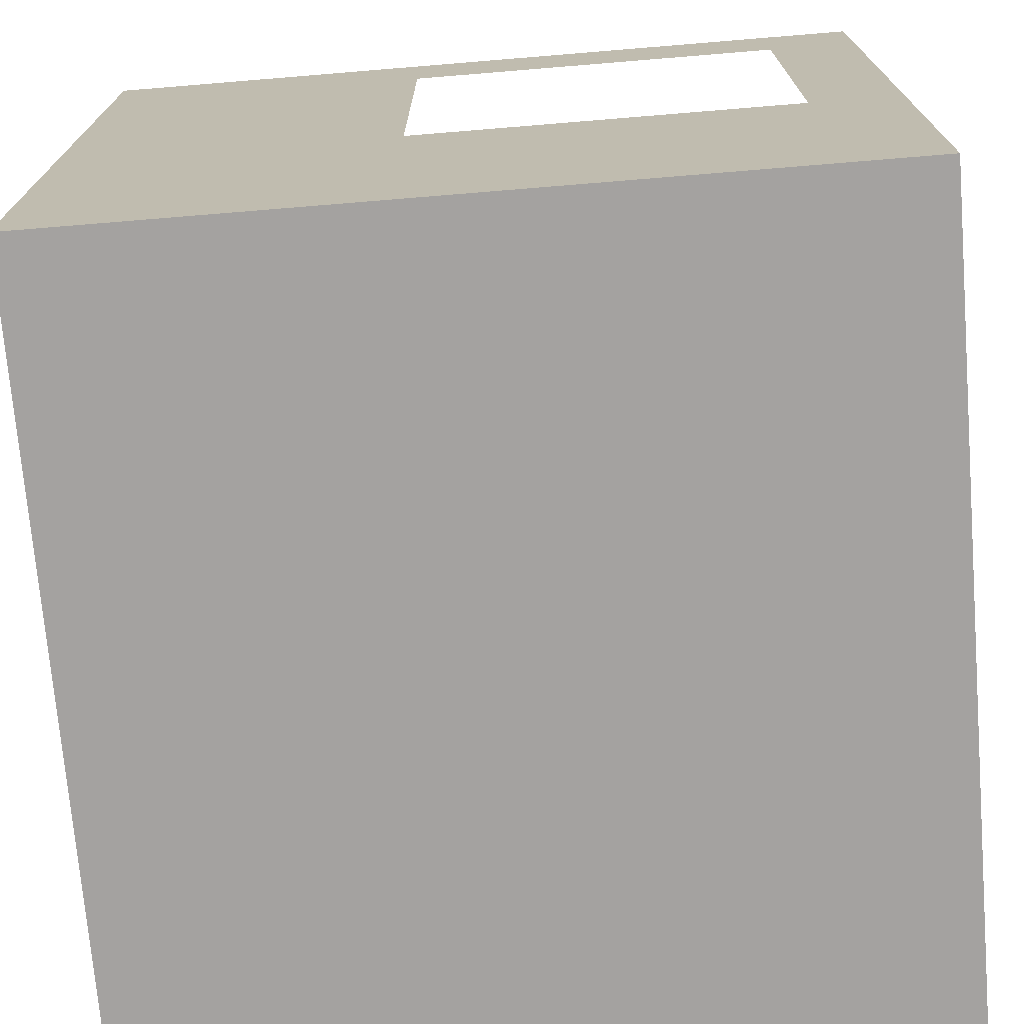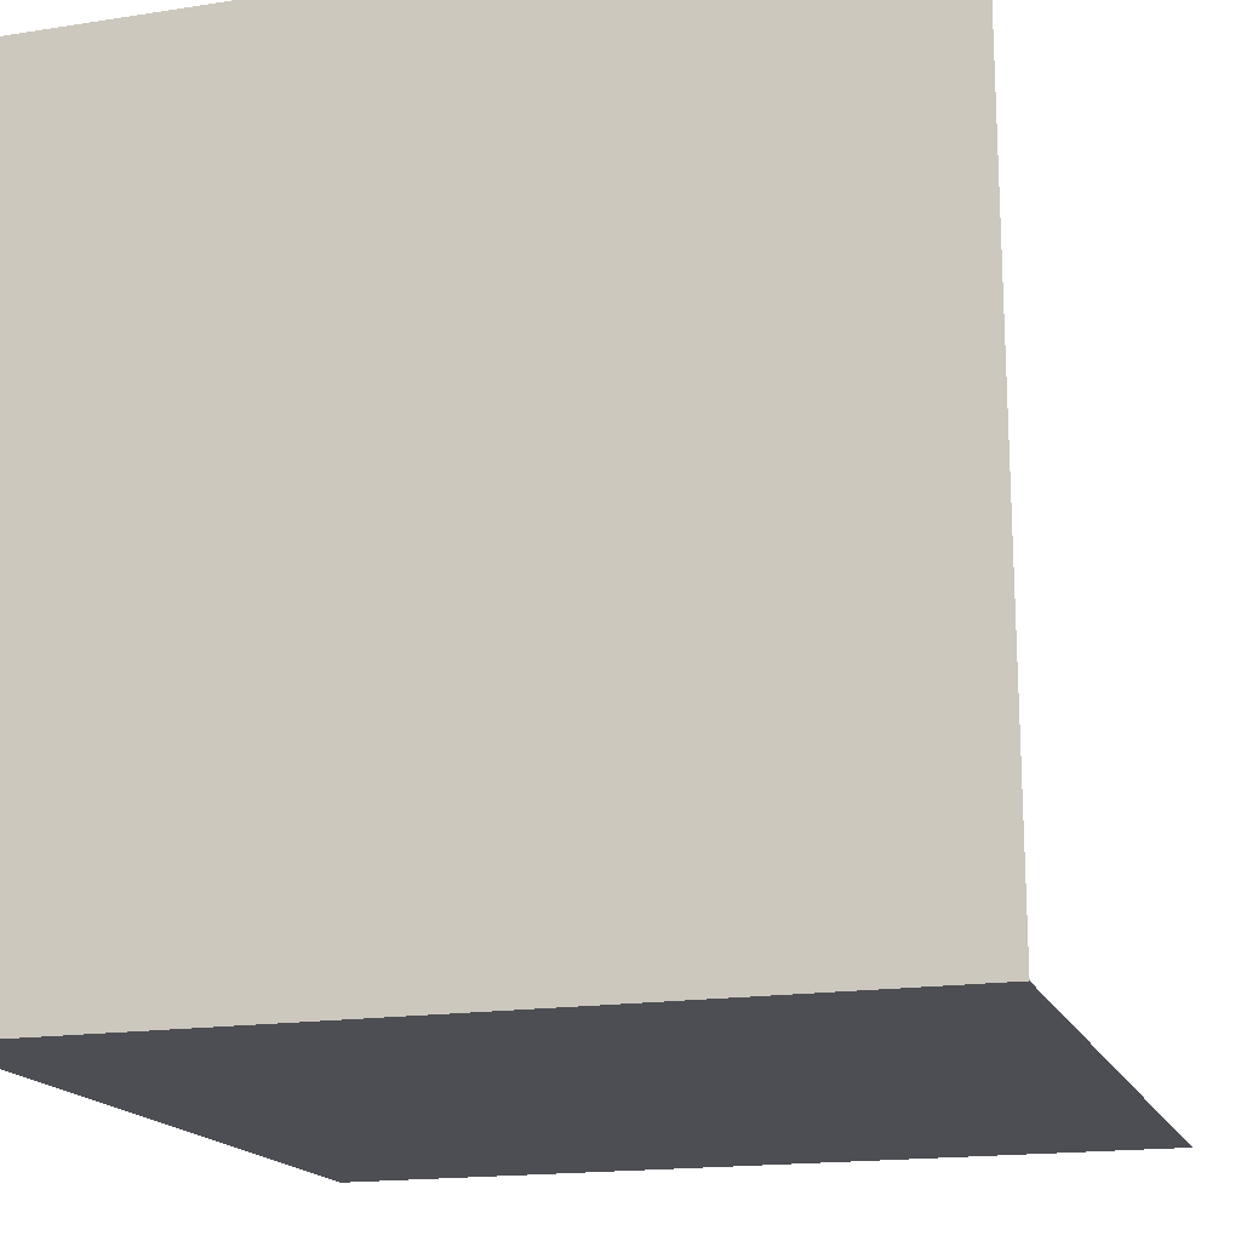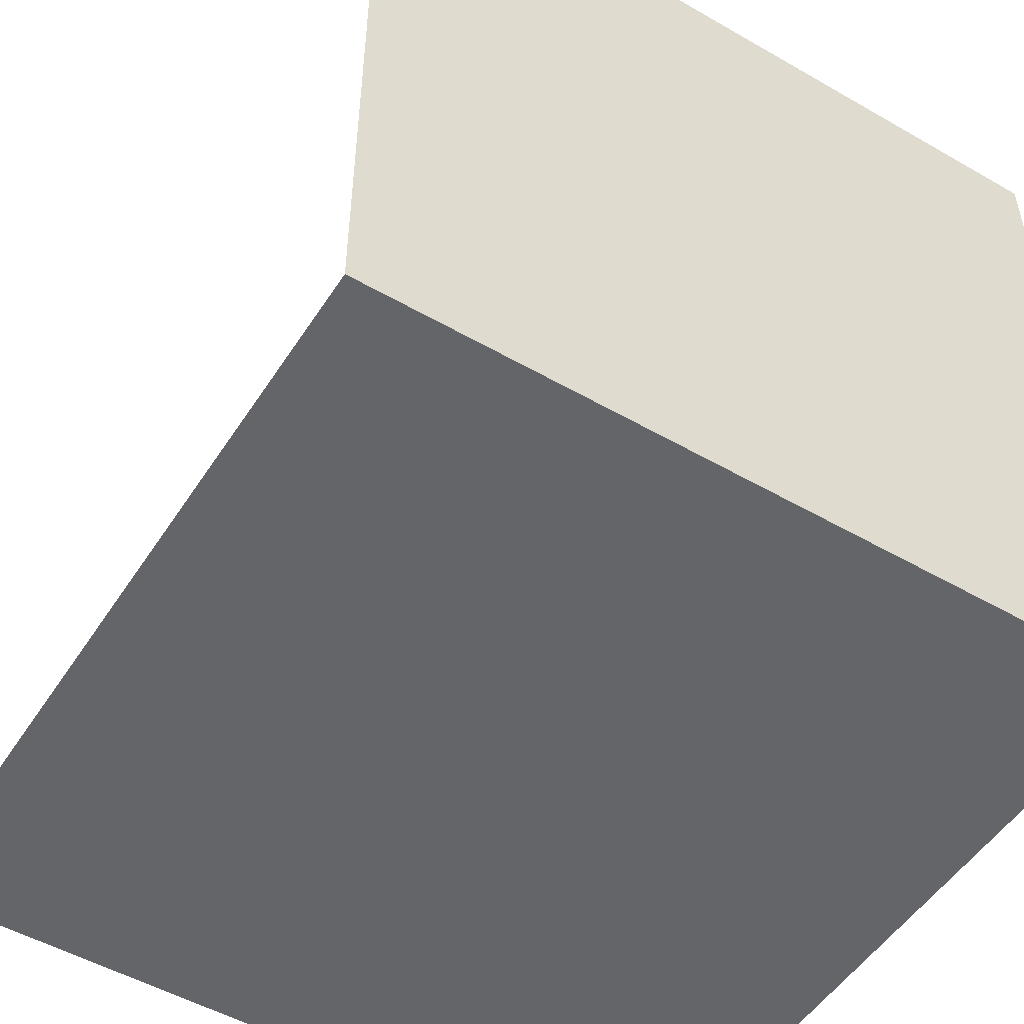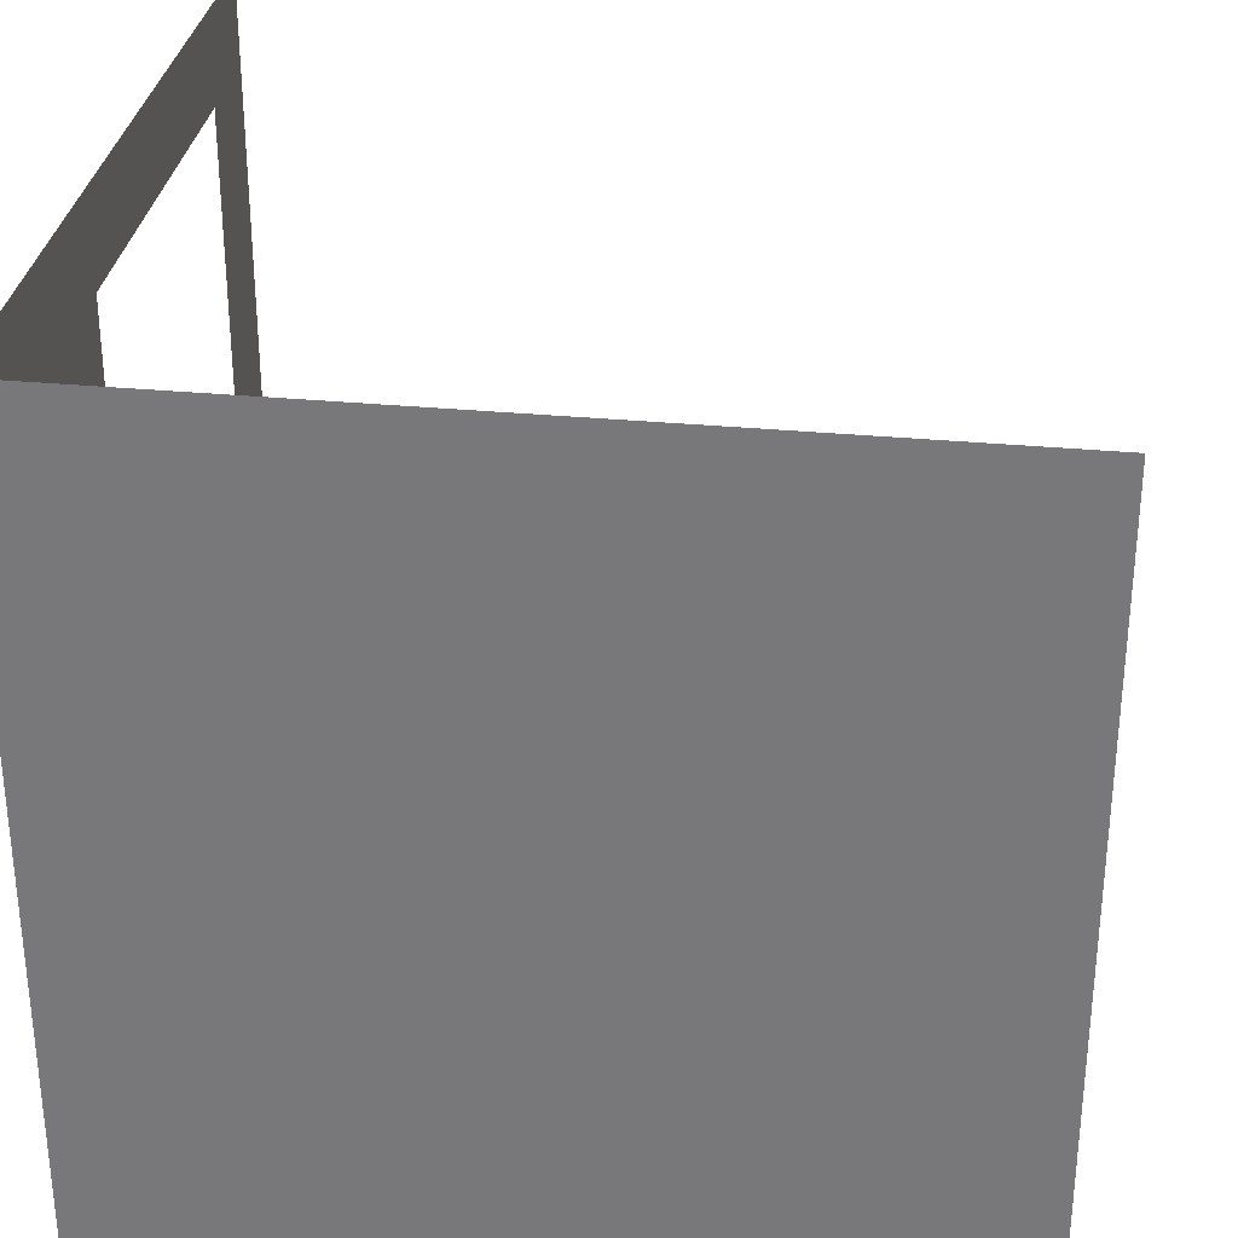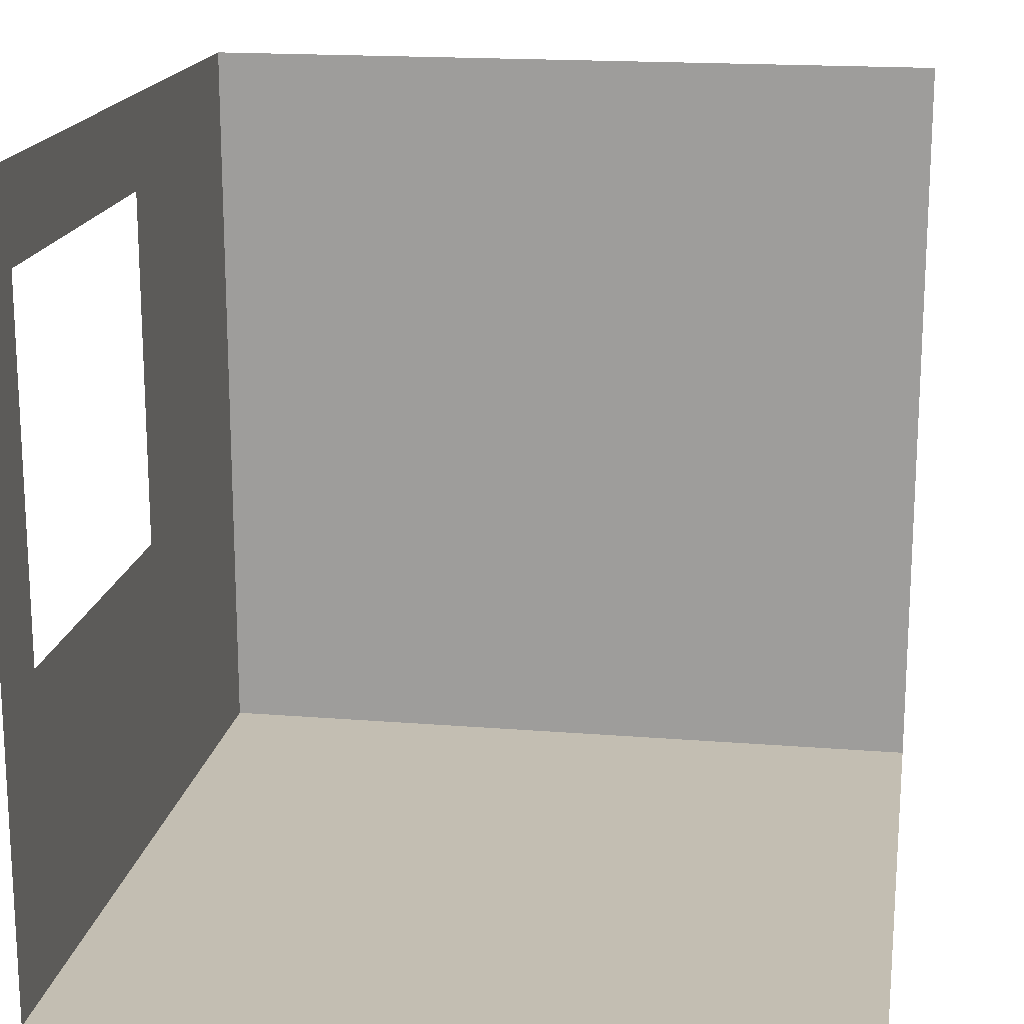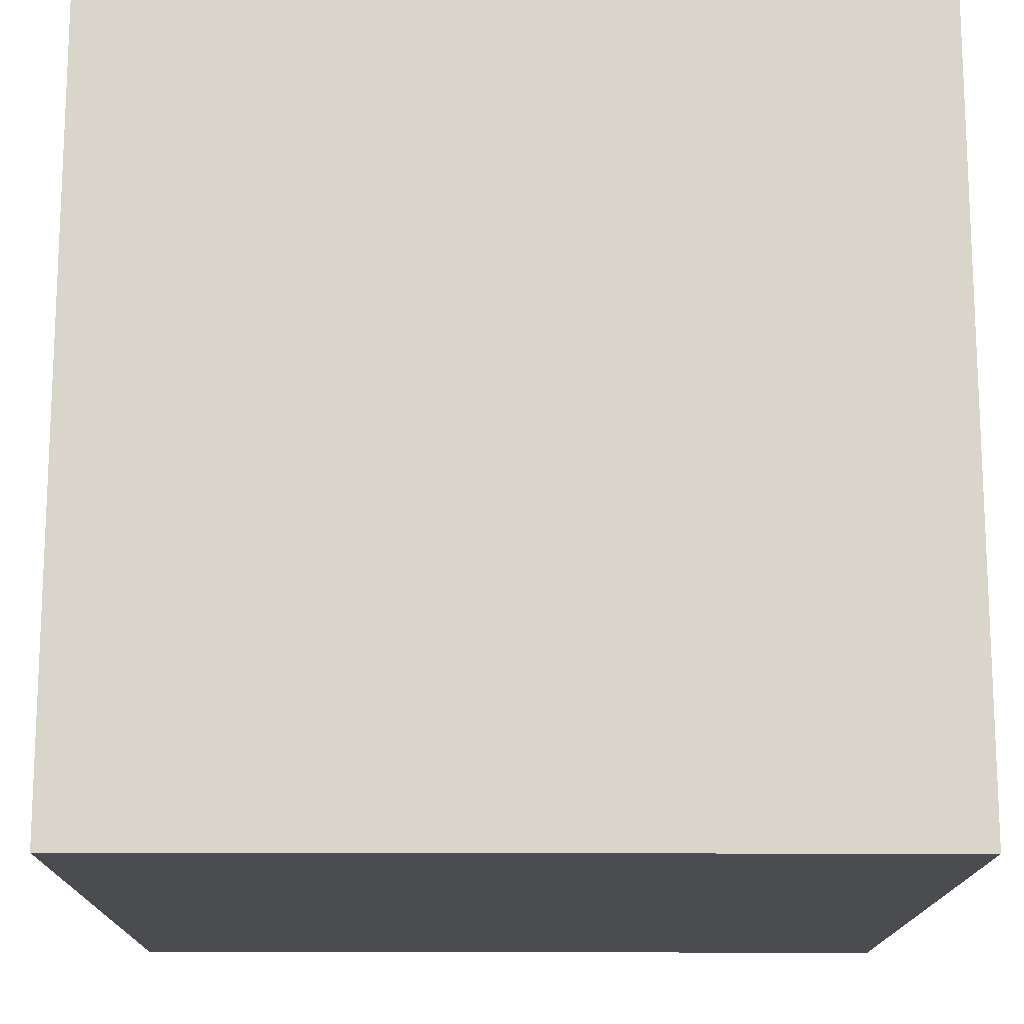
<metadata>
{"format":"obj","ext":"obj","renderer":"f3d","projection":"perspective","resolution":1024,"background":"white","views":[{"elev":-72.7,"azim":-85.3,"up":"+Y"},{"elev":-17.3,"azim":17.1,"up":"+Z"},{"elev":-51.4,"azim":148.0,"up":"+Y"},{"elev":31.3,"azim":7.8,"up":"+Z"},{"elev":17.4,"azim":9.1,"up":"+Y"},{"elev":-15.2,"azim":-0.5,"up":"+Z"}]}
</metadata>
<code>
o Floor
v -2 0 2
v 2 0 2
v -2 0 -2
v 2 0 -2
f 1 2 4 3
o Walls
v -2 0 2
v -2 4 2
v -2 0 -2
v -2 4 -2
v 2 0 -2
v 2 4 -2
v -2 1.615 -0.3453
v -2 1.615 1.552
v -2 3.512 1.552
v -2 3.512 -0.3453
f 7 9 10 8
f 11 12 5 7
f 12 13 6 5
f 13 14 8 6
f 14 11 7 8

</code>
